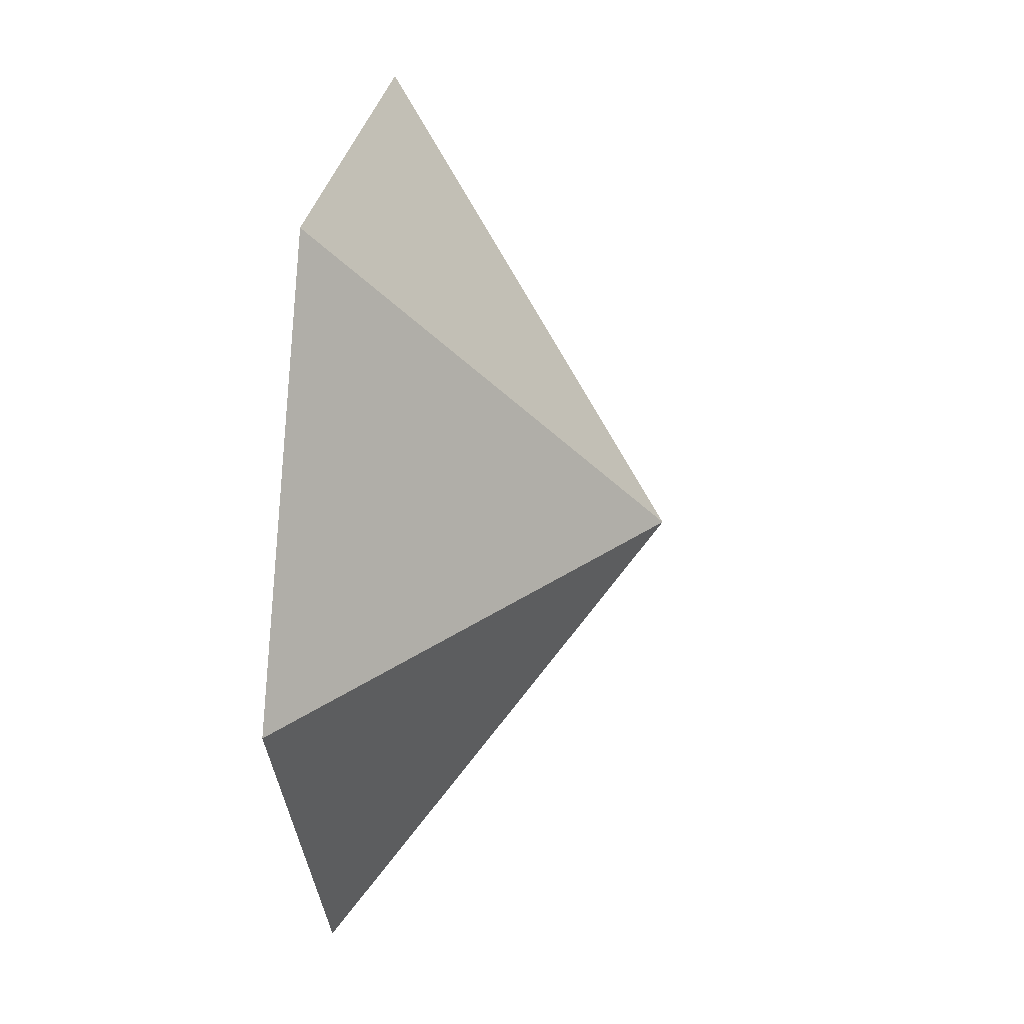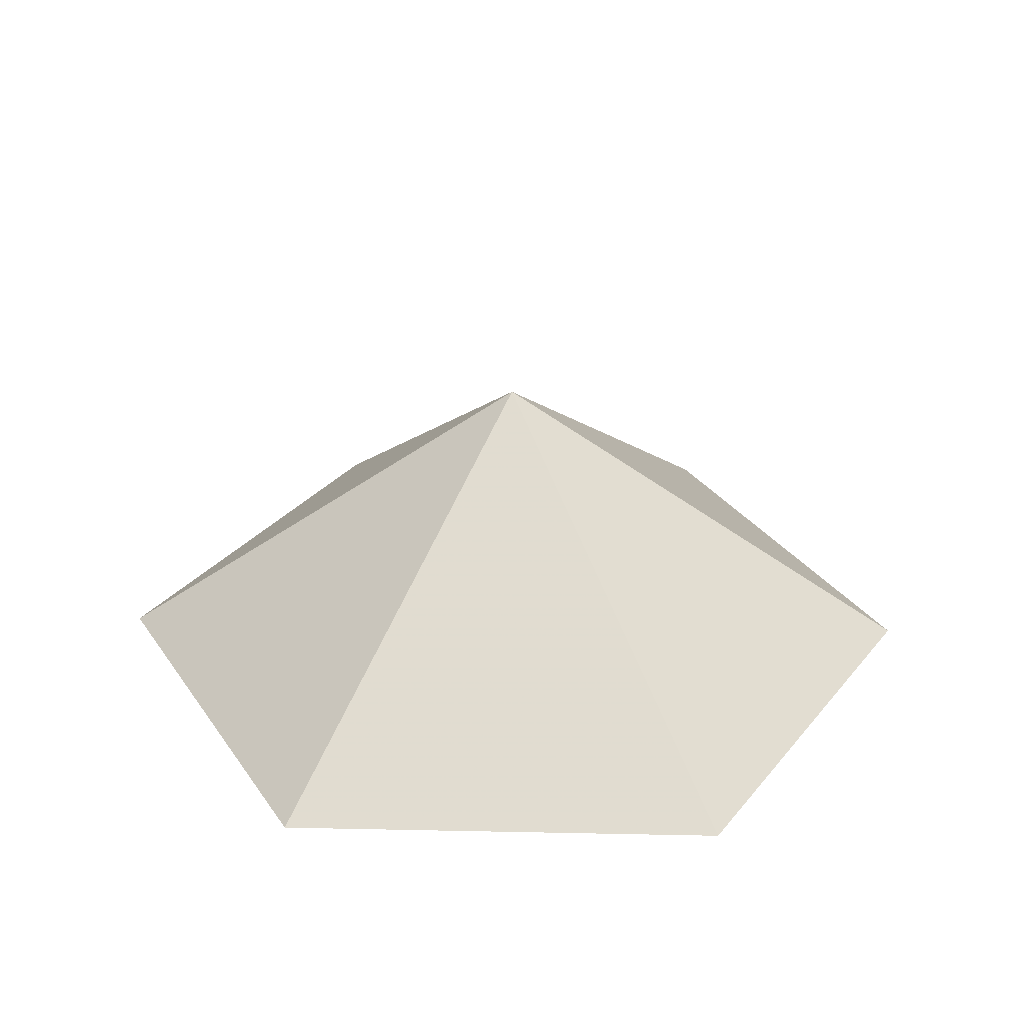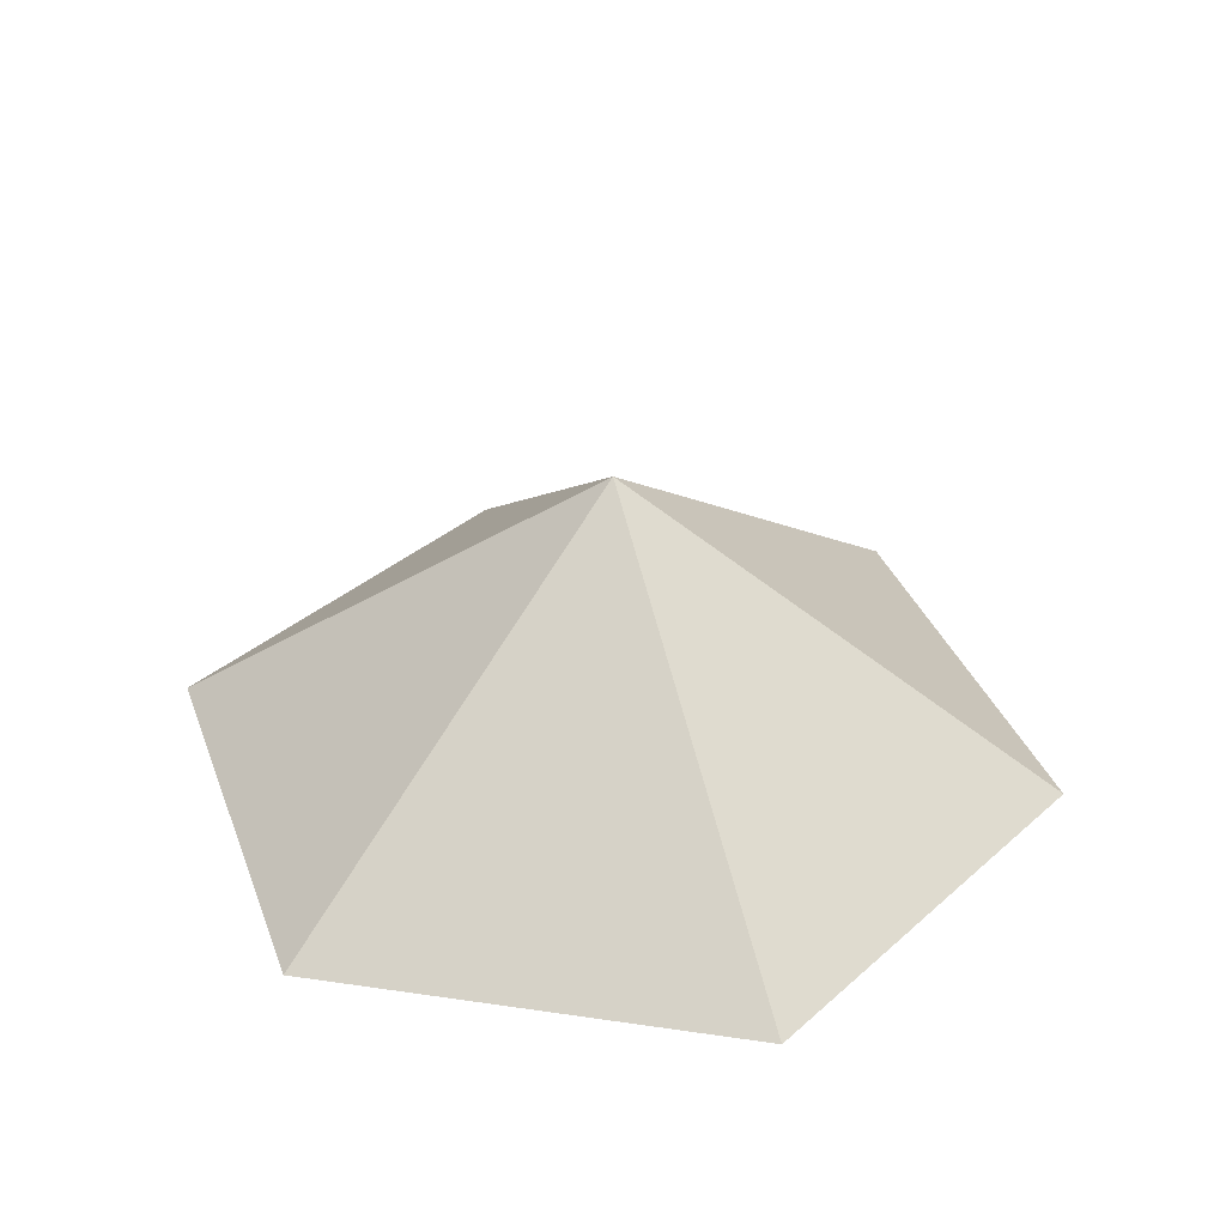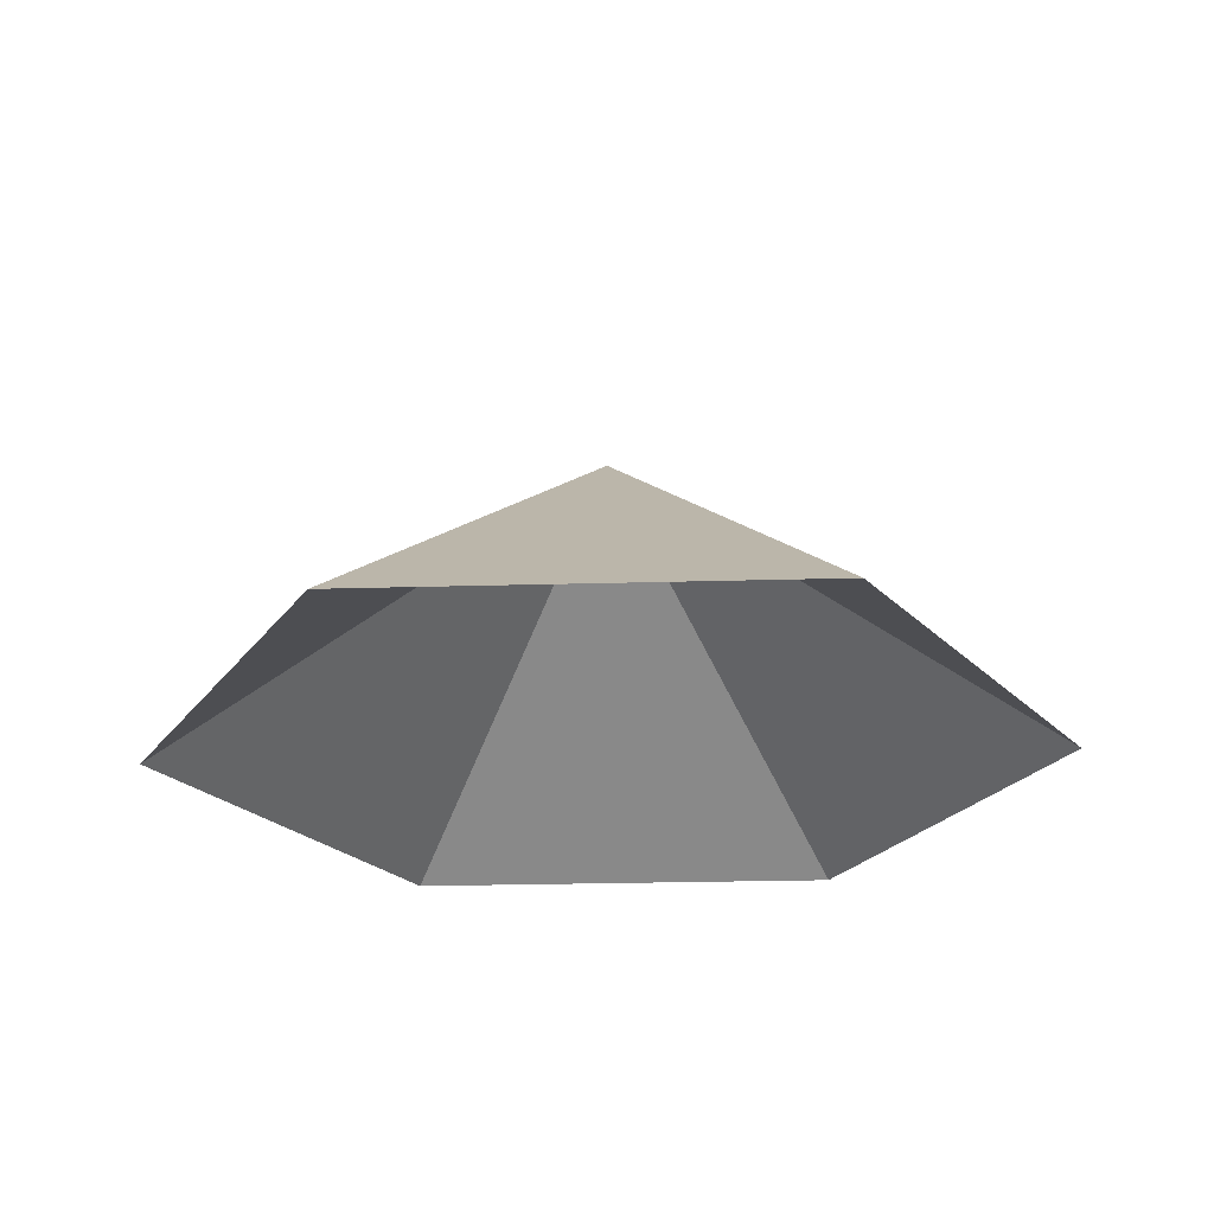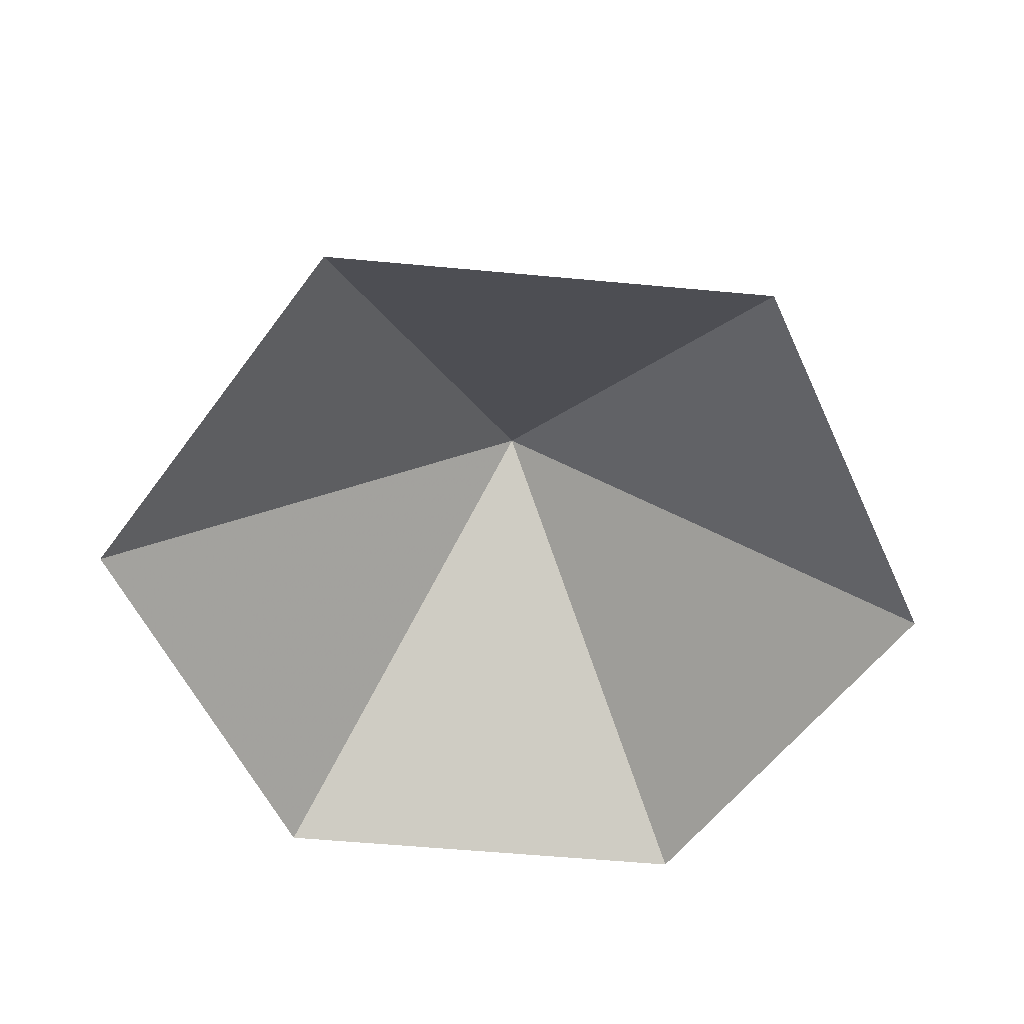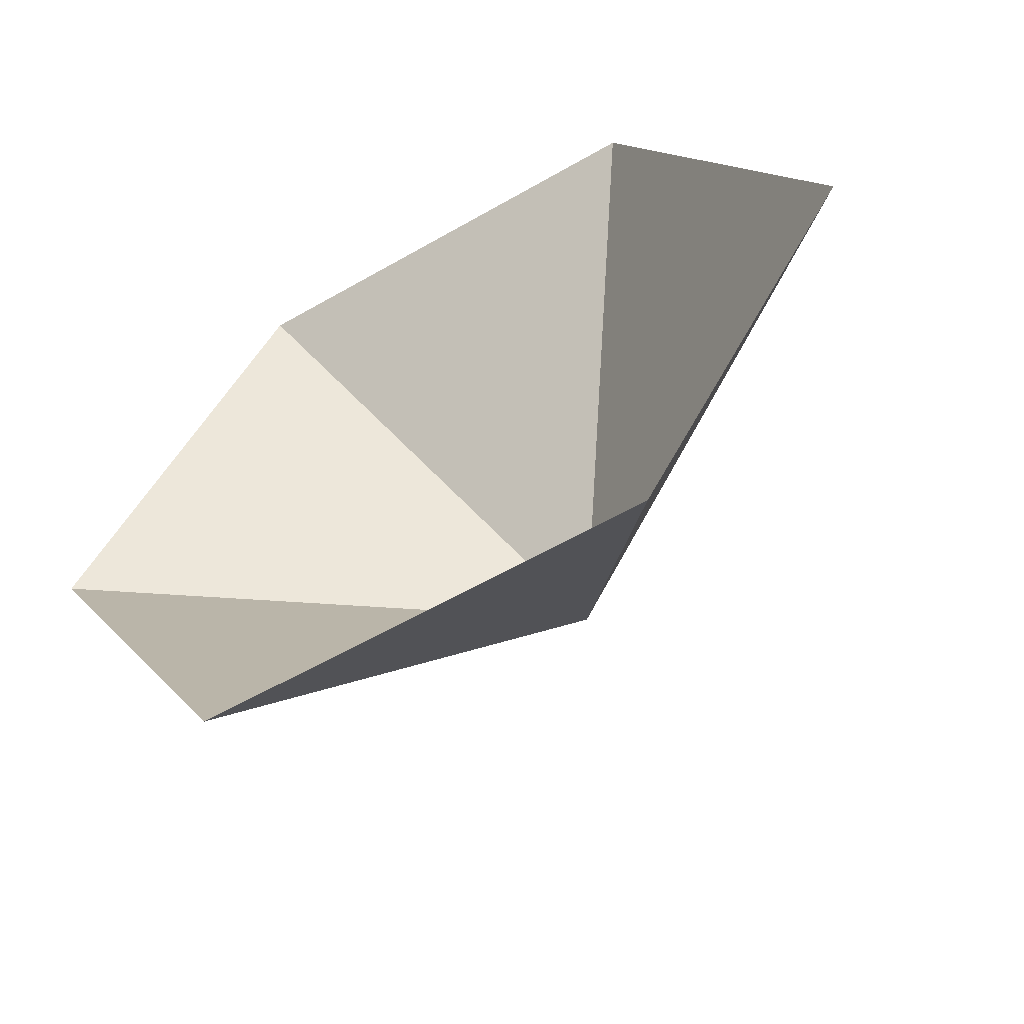
<metadata>
{"format":"obj","ext":"obj","renderer":"f3d","projection":"perspective","resolution":1024,"background":"white","views":[{"elev":27.9,"azim":-81.9,"up":"+Y"},{"elev":30.3,"azim":-118.3,"up":"+Z"},{"elev":35.4,"azim":-169.0,"up":"+Z"},{"elev":-24.5,"azim":-57.3,"up":"+Z"},{"elev":-56.0,"azim":-125.6,"up":"+Z"},{"elev":-58.6,"azim":-149.3,"up":"+Y"}]}
</metadata>
<code>
v 0 0 0
v 3.064 0 0
v 4.597 2.654 0
v 3.064 5.308 0
v 0 5.308 0
v -1.532 2.654 0
v 1.532 2.654 2.132
f 1 2 7
f 2 3 7
f 3 4 7
f 4 5 7
f 5 6 7
f 6 1 7

</code>
